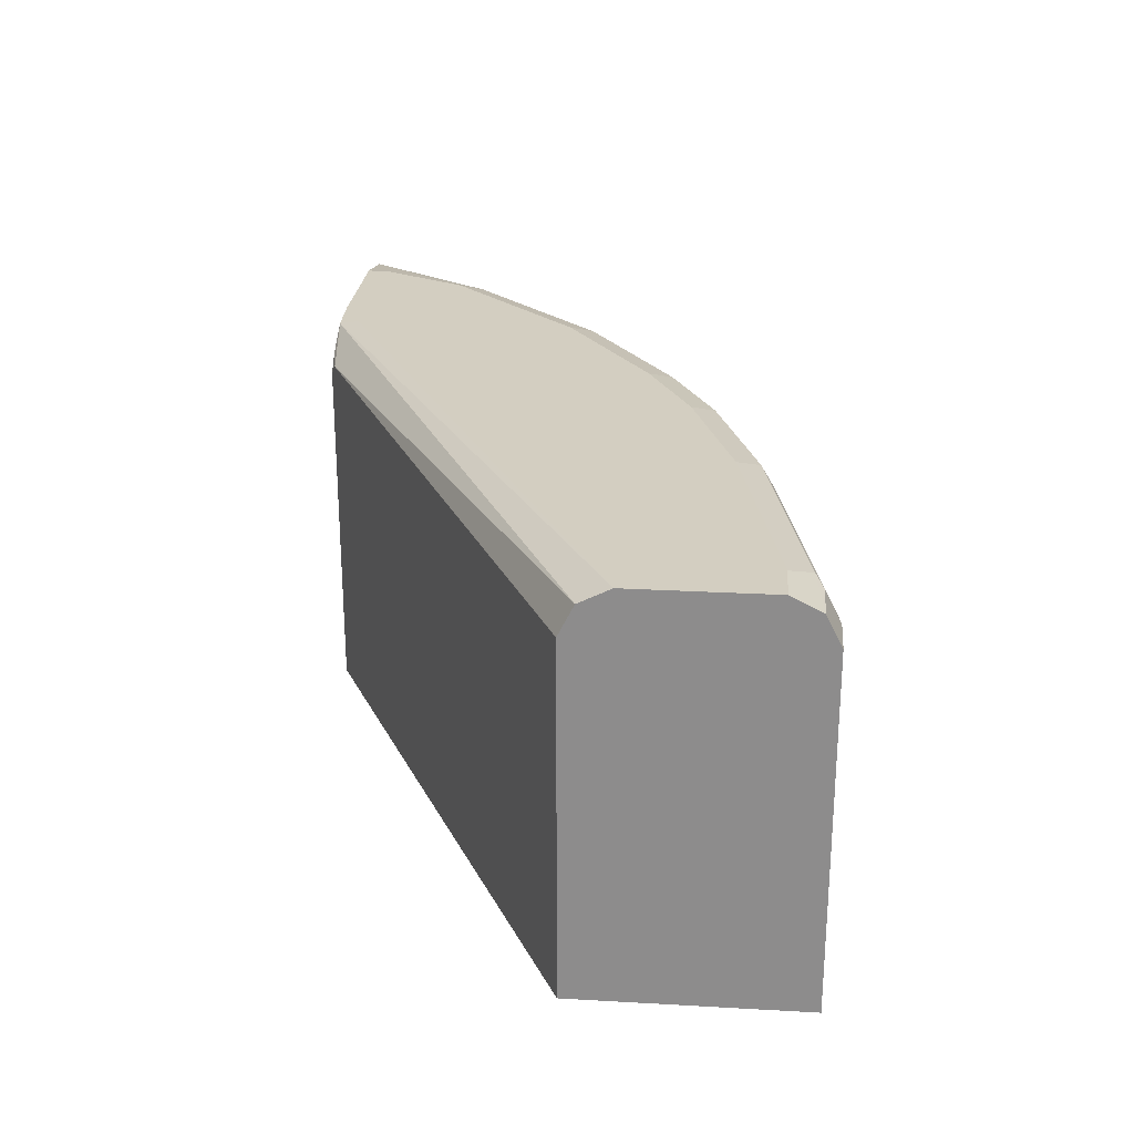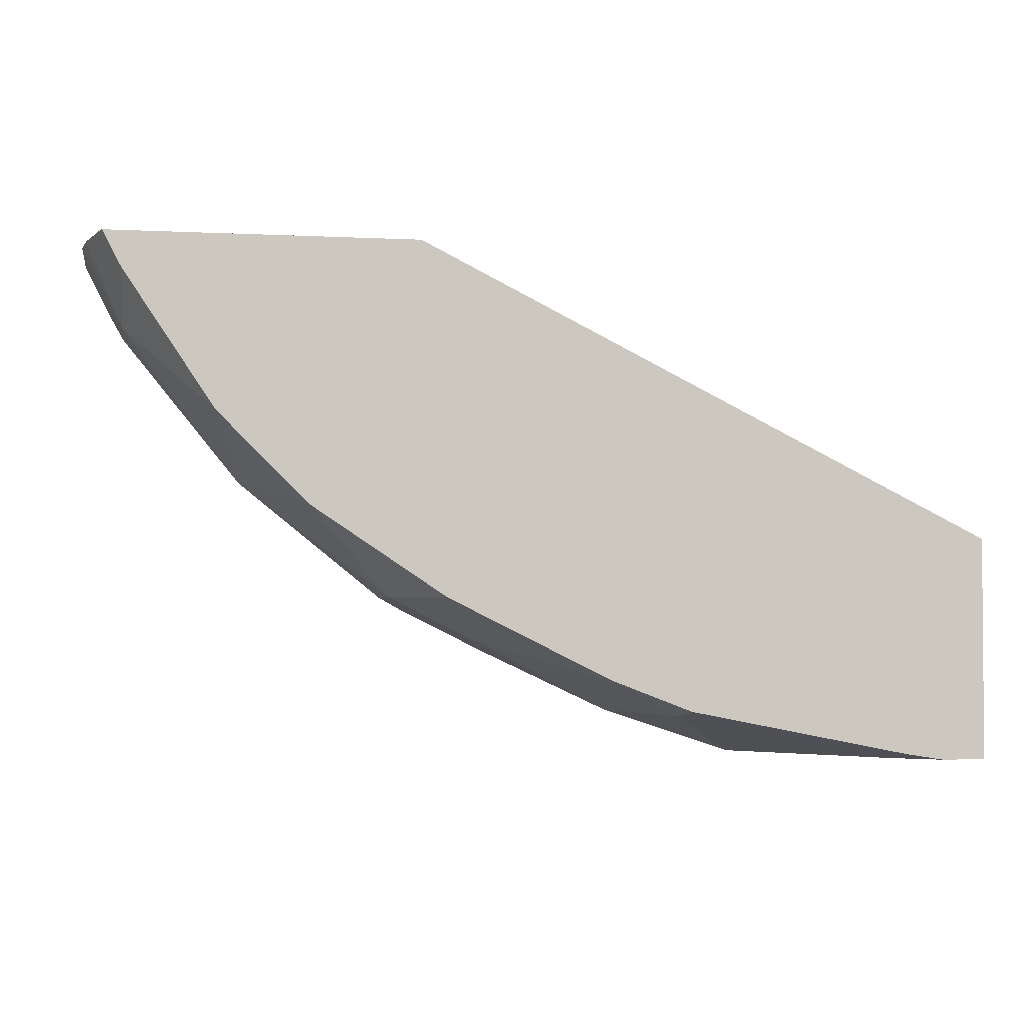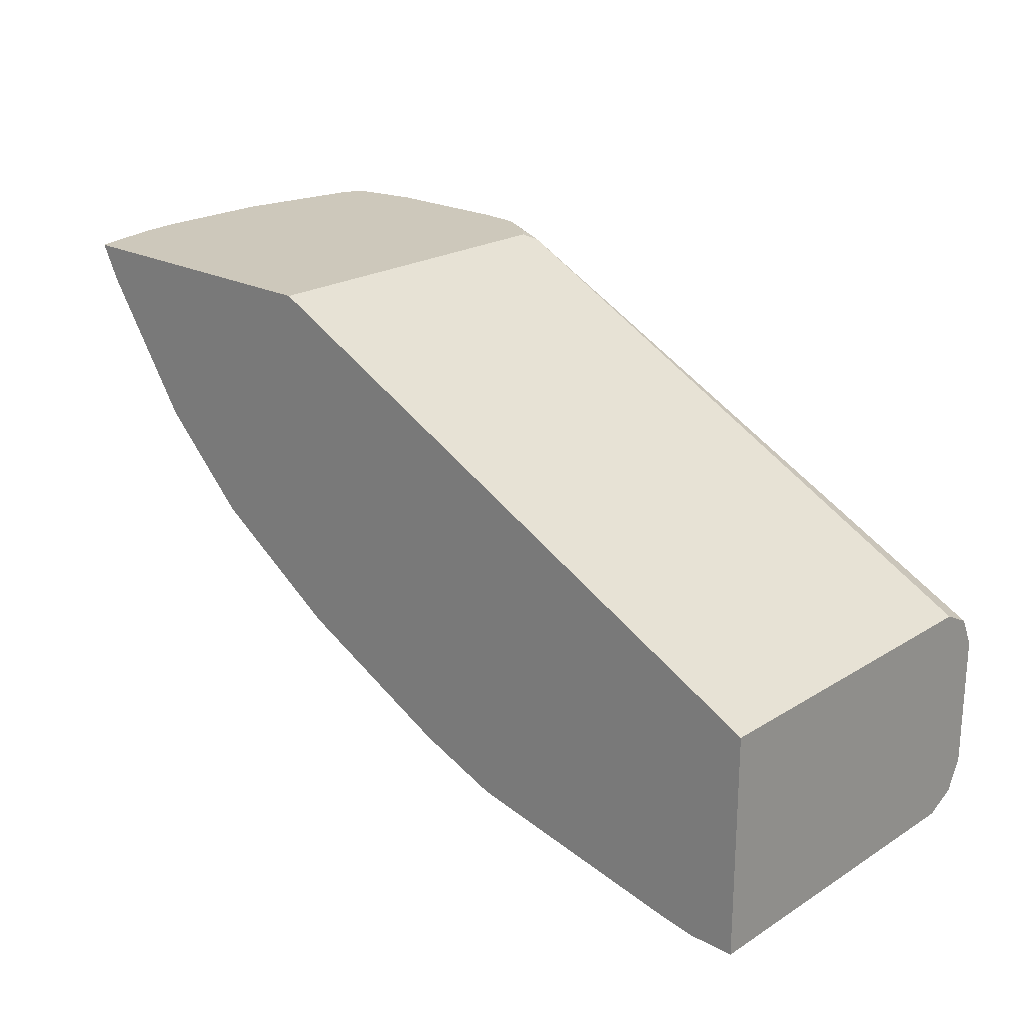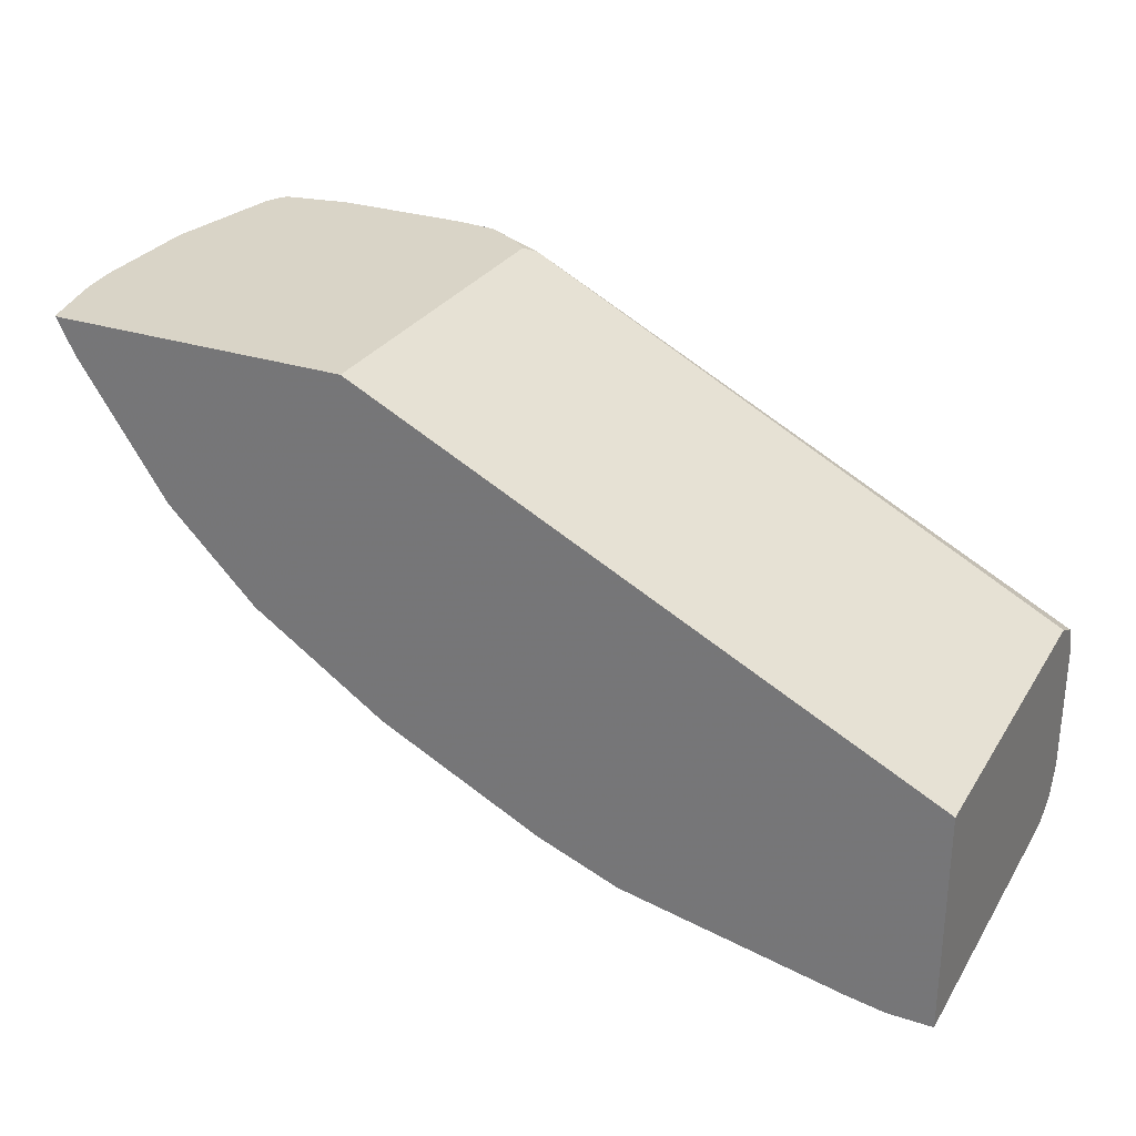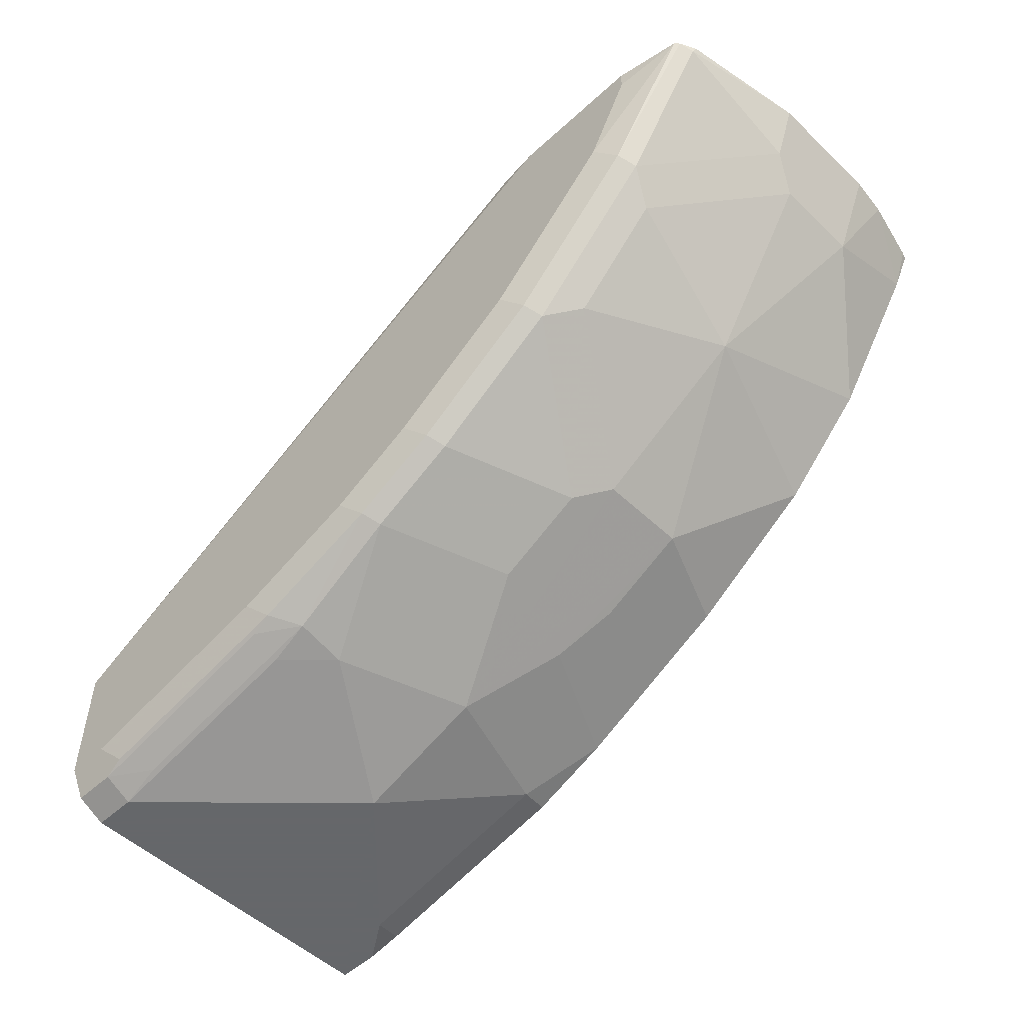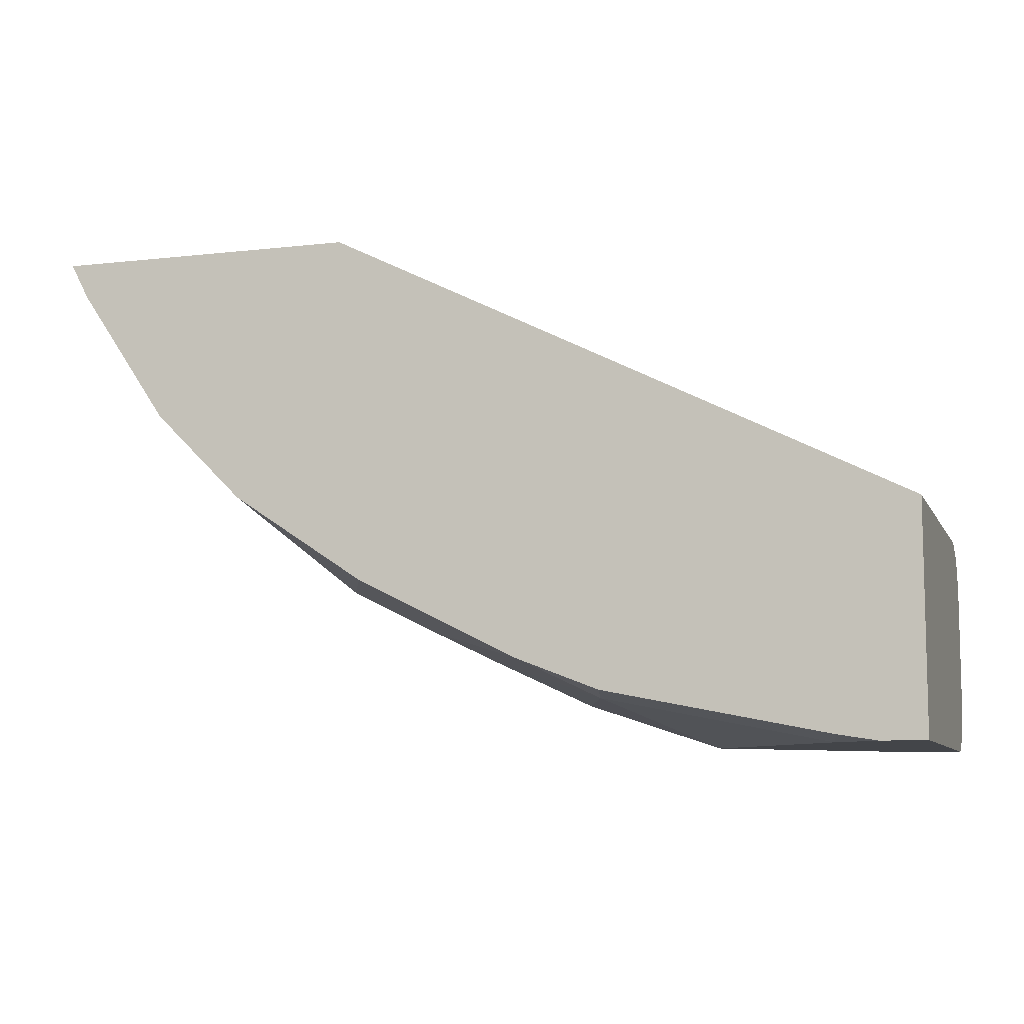
<metadata>
{"format":"obj","ext":"obj","renderer":"f3d","projection":"perspective","resolution":1024,"background":"white","views":[{"elev":24.9,"azim":95.2,"up":"+Y"},{"elev":-2.6,"azim":-10.3,"up":"+Z"},{"elev":21.8,"azim":42.8,"up":"+Z"},{"elev":28.6,"azim":26.0,"up":"+Z"},{"elev":-52.0,"azim":-135.5,"up":"+Z"},{"elev":-8.7,"azim":17.1,"up":"+Z"}]}
</metadata>
<code>
v -0.1862 0.3351 -0.8563
v -0.2607 0.2234 -0.819
v -0.2979 0.3351 -0.819
v -0.2607 0.4467 -0.819
v -0.03728 0.4839 -0.8563
v -0.0745 0.2234 -0.8563
v -0.2555 0.1979 -0.8139
v -0.3234 0.1979 -0.7876
v -0.3723 0.2978 -0.7818
v -0.4964 0.2854 -0.7197
v -0.4964 0.3598 -0.7197
v -0.3723 0.3723 -0.7818
v -0.3599 0.4964 -0.7694
v -0.2607 0.4886 -0.8097
v -0.2234 0.4839 -0.819
v -0.0745 0.4886 -0.8469
v -0.03728 0.5088 -0.8438
v -0.0002111 0.5087 -0.8439
v -0.0002111 0.4839 -0.8563
v -0.03728 0.1979 -0.8563
v -0.06942 0.1979 -0.8511
v -0.3351 0.1979 -0.7818
v -0.4219 0.2854 -0.7569
v -0.4591 0.1979 -0.7197
v -0.5708 0.1979 -0.6453
v -0.6205 0.3475 -0.6205
v -0.4715 0.3847 -0.7321
v -0.3971 0.3847 -0.7694
v -0.5708 0.4715 -0.6453
v -0.3537 0.5119 -0.7632
v -0.4343 0.4964 -0.7321
v -0.4281 0.5119 -0.7259
v -0.242 0.5119 -0.8004
v -0.2234 0.5088 -0.8066
v -0.05585 0.5119 -0.8376
v -0.0002111 0.5088 -0.8438
v -0.0002111 0.1979 -0.8563
v -0.6452 0.1979 -0.5709
v -0.7197 0.2854 -0.4964
v -0.7197 0.3598 -0.4964
v -0.6452 0.4715 -0.5709
v -0.546 0.4964 -0.6577
v -0.6205 0.4964 -0.5833
v -0.5832 0.4964 -0.6205
v -0.3351 0.5212 -0.7445
v -0.5398 0.5119 -0.6515
v -0.5212 0.5212 -0.6329
v -0.4095 0.5212 -0.7073
v -0.2234 0.5212 -0.7818
v -0.03728 0.5212 -0.819
v -0.0002111 0.5212 -0.819
v -0.0002111 0.1979 -0.6701
v -0.7197 0.1979 -0.4592
v -0.7491 0.256 -0.4298
v -0.7531 0.2894 -0.4298
v -0.7531 0.3893 -0.4298
v -0.7321 0.3847 -0.4716
v -0.6577 0.4964 -0.546
v -0.6515 0.5119 -0.5399
v -0.6329 0.5212 -0.5212
v -0.0002111 0.5212 -0.7073
v -0.4807 0.1979 -0.4298
v -0.0002111 0.4839 -0.6701
v -0.7349 0.1979 -0.4298
v -0.7367 0.2031 -0.4298
v -0.7344 0.4941 -0.4298
v -0.7321 0.4964 -0.4344
v -0.7276 0.5078 -0.4298
v -0.7243 0.5115 -0.4298
v -0.6701 0.5212 -0.4468
v -0.0002111 0.5088 -0.6825
v -0.5212 0.5212 -0.4468
v -0.5246 0.5178 -0.4298
v -0.4807 0.4872 -0.4298
v -0.0002111 0.4842 -0.6702
v -0.4715 0.4964 -0.4344
v -0.6701 0.5212 -0.4298
v -0.5584 0.5212 -0.4298
v -0.4944 0.5009 -0.4298
f 42 44 46
f 41 58 43
f 45 72 61
f 43 58 59
f 40 57 58
f 40 56 57
f 40 58 41
f 43 59 46
f 45 70 77
f 45 48 47
f 45 47 60
f 45 60 70
f 45 77 78
f 39 56 40
f 45 78 72
f 43 46 44
f 39 55 56
f 31 42 46
f 39 53 54
f 29 41 43
f 45 61 51
f 29 44 42
f 30 45 33
f 30 32 45
f 31 46 32
f 32 46 47
f 32 47 48
f 32 48 45
f 33 49 50
f 33 50 35
f 33 45 49
f 35 50 51
f 35 51 36
f 38 53 39
f 39 54 55
f 45 51 50
f 60 69 70
f 46 59 47
f 58 67 59
f 59 67 68
f 59 68 69
f 59 69 60
f 27 42 31
f 61 72 73
f 61 73 71
f 57 67 58
f 63 75 76
f 66 68 67
f 69 77 70
f 71 73 76
f 71 76 75
f 72 78 73
f 73 79 76
f 74 76 79
f 63 76 74
f 45 50 49
f 56 67 57
f 54 56 55
f 47 59 60
f 52 63 74
f 52 74 62
f 53 64 65
f 53 65 54
f 54 65 64
f 54 64 62
f 56 66 67
f 54 62 74
f 54 79 73
f 54 73 78
f 54 78 77
f 54 77 69
f 54 69 68
f 54 68 66
f 54 66 56
f 54 74 79
f 27 29 42
f 29 43 44
f 26 40 41
f 5 16 17
f 5 17 18
f 5 18 19
f 5 15 14
f 5 14 16
f 6 20 21
f 6 21 7
f 7 21 20
f 7 20 37
f 7 37 52
f 7 52 62
f 7 62 64
f 7 64 53
f 7 53 38
f 7 38 25
f 4 13 14
f 4 15 5
f 4 14 15
f 3 13 4
f 1 2 3
f 1 3 4
f 1 4 5
f 1 5 19
f 1 19 37
f 1 37 20
f 26 41 29
f 7 25 24
f 1 6 2
f 2 8 9
f 2 9 3
f 2 6 7
f 3 9 10
f 3 10 11
f 3 11 12
f 3 12 13
f 2 7 8
f 7 24 22
f 1 20 6
f 8 22 23
f 14 30 33
f 17 34 33
f 17 33 35
f 17 35 36
f 17 36 18
f 18 36 51
f 18 51 61
f 14 17 16
f 18 61 71
f 18 75 63
f 18 63 52
f 18 52 37
f 25 38 26
f 26 38 39
f 26 39 40
f 7 22 8
f 18 71 75
f 14 34 17
f 18 37 19
f 13 32 30
f 14 33 34
f 9 23 10
f 8 23 9
f 10 22 24
f 10 24 25
f 10 25 26
f 10 26 11
f 11 27 28
f 10 23 22
f 11 26 29
f 11 29 27
f 12 28 13
f 13 30 14
f 13 28 27
f 13 27 31
f 11 28 12
f 13 31 32

</code>
